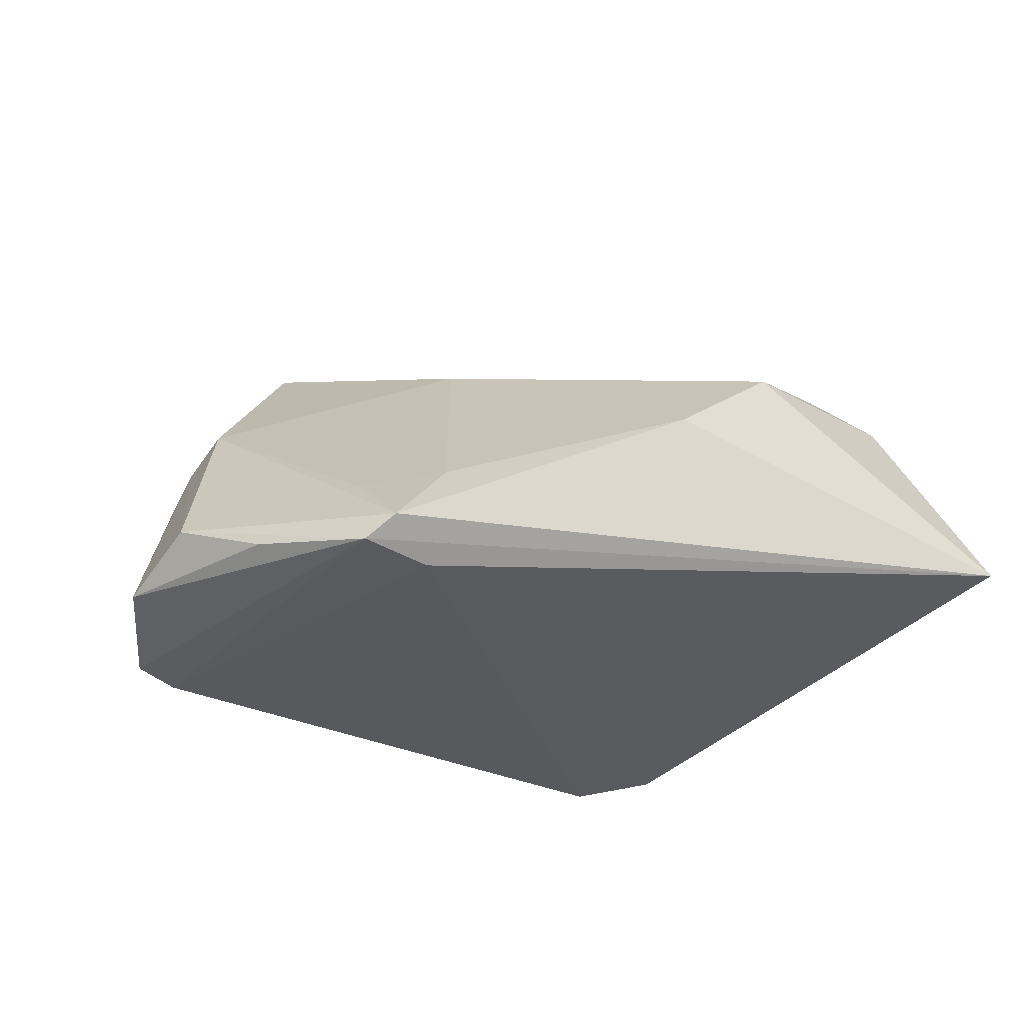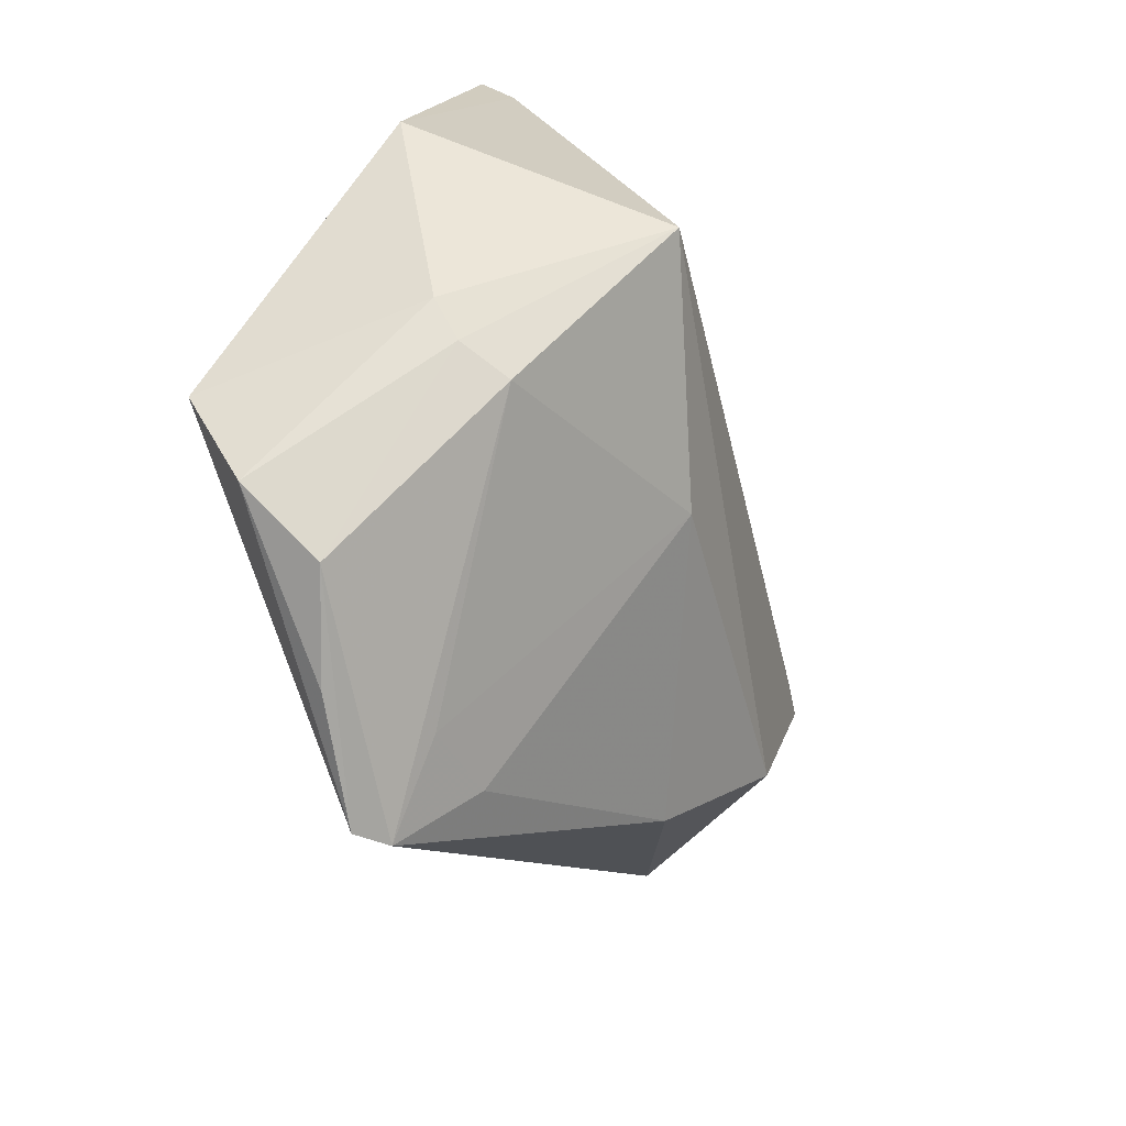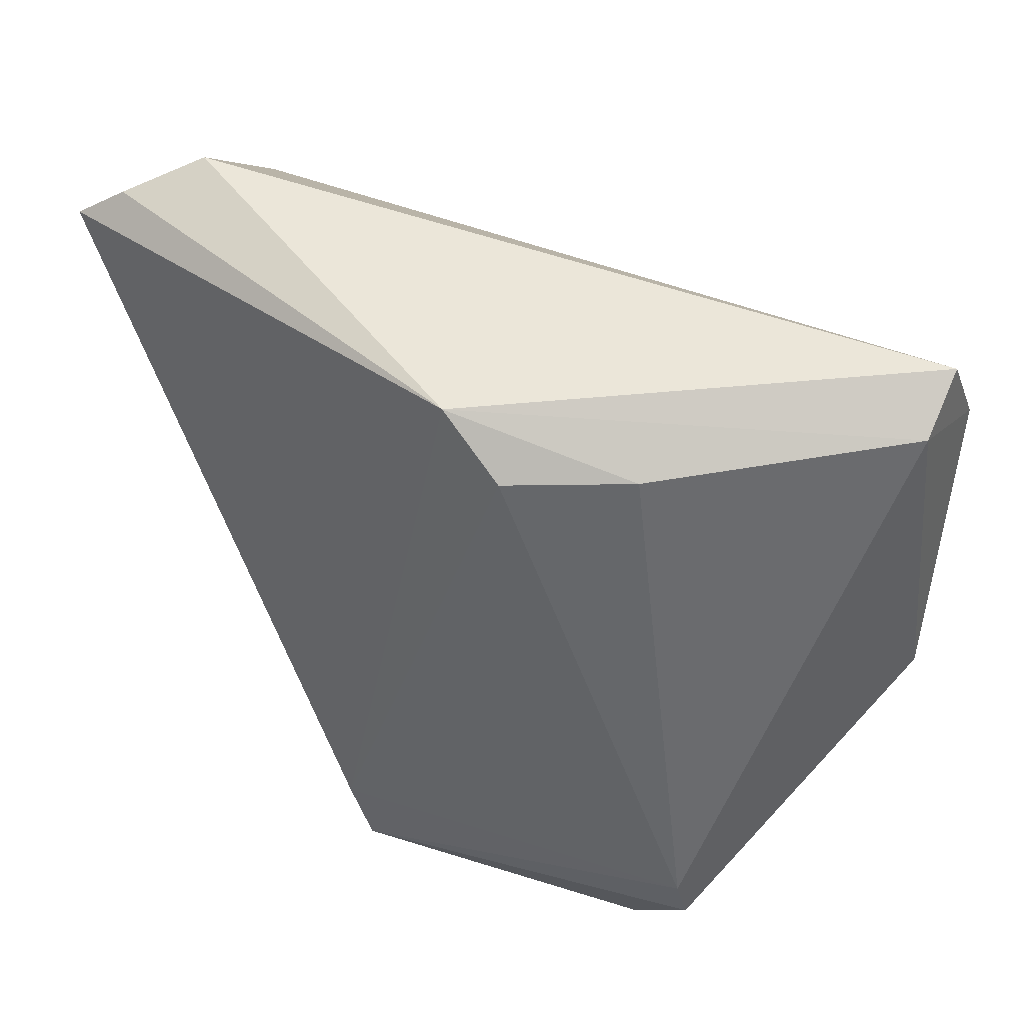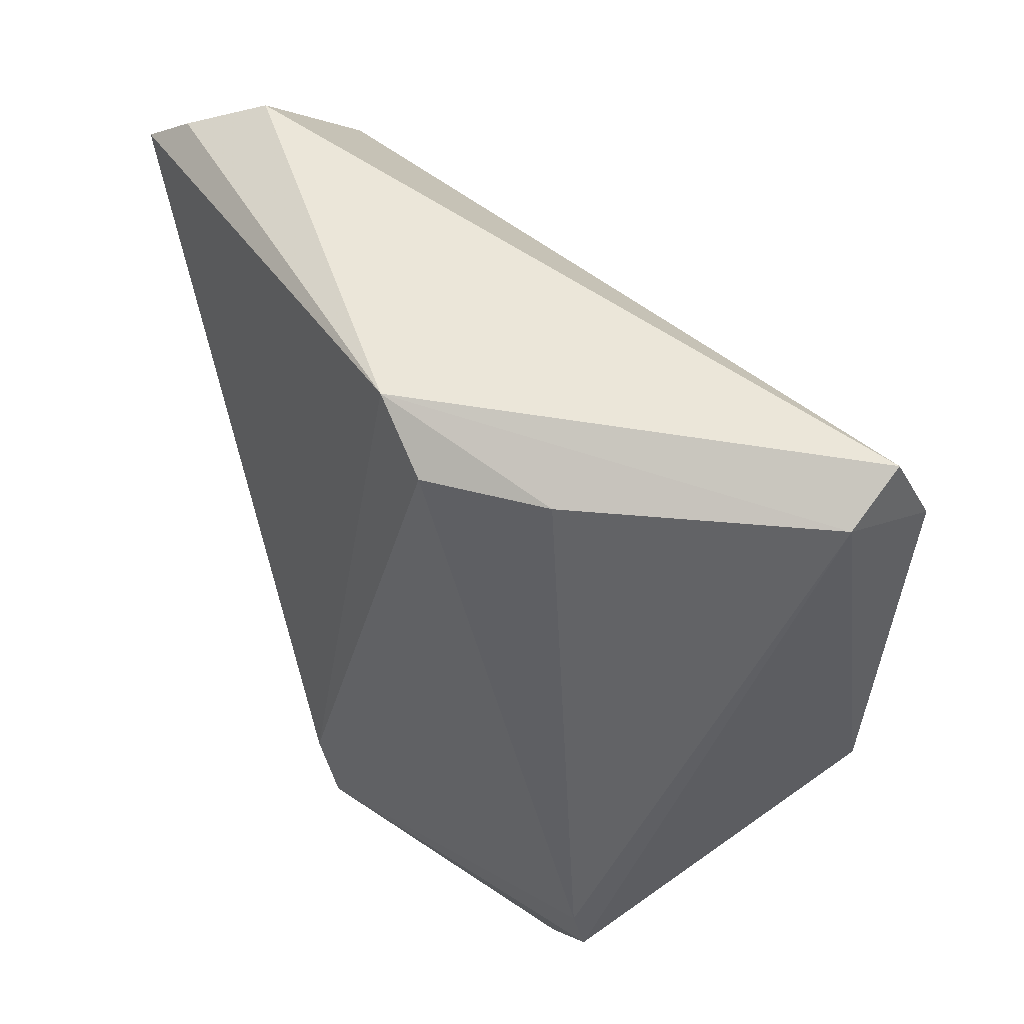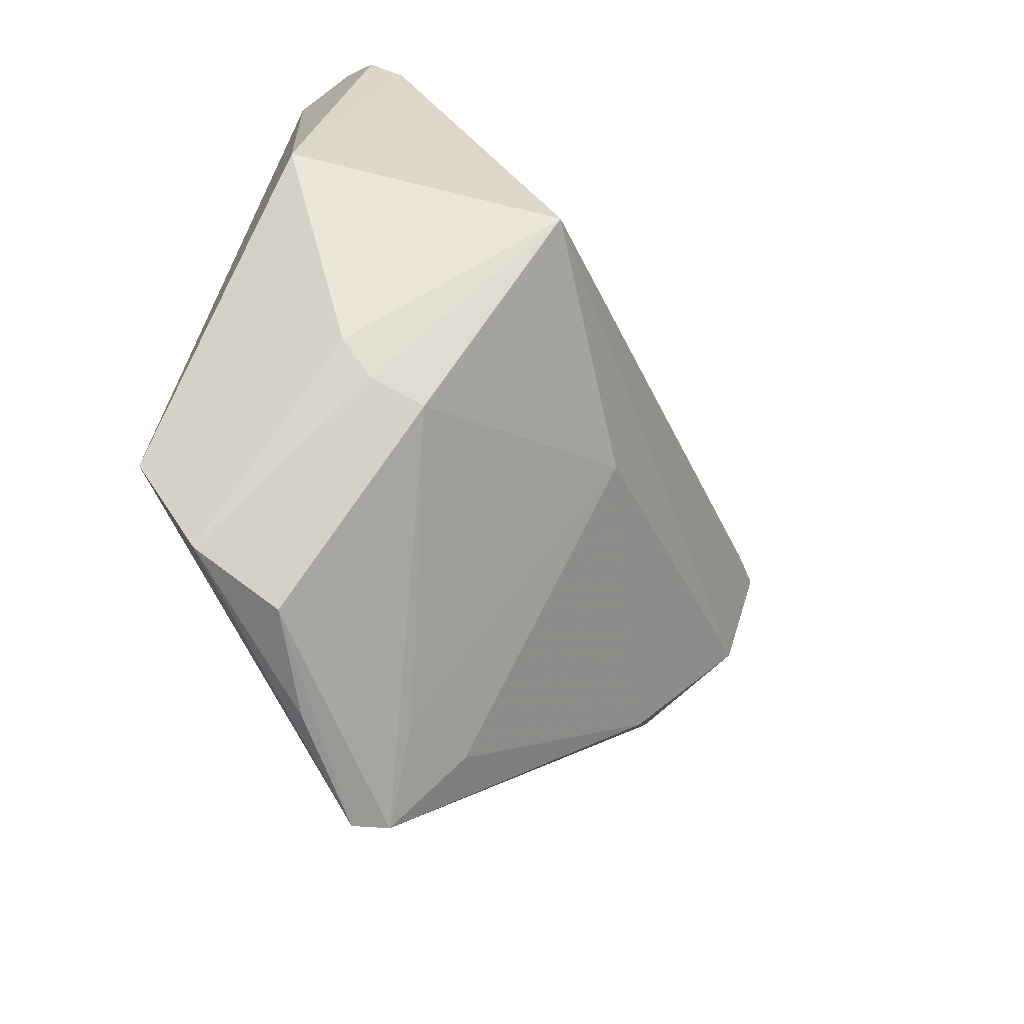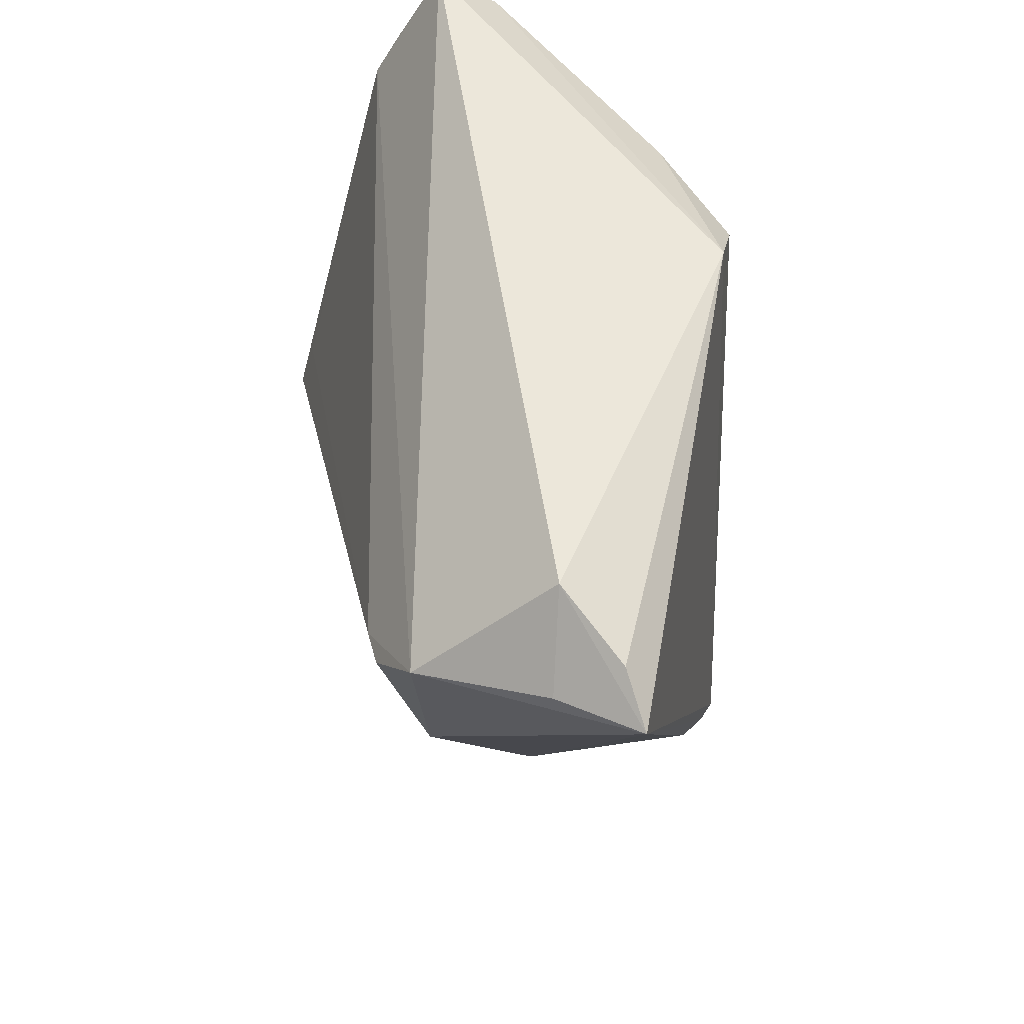
<metadata>
{"format":"obj","ext":"obj","renderer":"f3d","projection":"perspective","resolution":1024,"background":"white","views":[{"elev":-29.6,"azim":33.1,"up":"+Z"},{"elev":-75.3,"azim":-68.0,"up":"+Y"},{"elev":48.0,"azim":-152.8,"up":"+Y"},{"elev":48.8,"azim":-135.6,"up":"+Y"},{"elev":-66.6,"azim":-58.4,"up":"+Y"},{"elev":54.9,"azim":85.5,"up":"+Y"}]}
</metadata>
<code>
v 0.04649 0.03403 -0.0003989
v -0.004035 0.04091 -0.02347
v -0.01881 -0.04215 -0.01695
v -0.002542 -0.01105 0.01575
v -0.04909 0.04215 0.004884
v -0.05155 -0.001691 0.002306
v -0.04756 0.02907 0.01295
v -0.05025 0.03212 0.009965
v 0.03838 0.04215 -0.0016
v -0.007013 -0.04184 -0.02195
v 0.02994 -0.007464 0.0001686
v -0.03131 -0.01065 0.02559
v 0.01139 -0.03131 -0.01317
v 0.04609 0.03848 -0.007414
v 0.03431 0.006625 0.01181
v 0.03377 0.02217 0.01701
v 0.01001 -0.03282 -0.02559
v -0.03623 -0.02883 -0.02476
v 0.02927 0.02097 0.01776
v -0.0314 -0.004821 0.02383
v -0.04906 0.03772 -0.001879
v 0.002616 -0.03587 -0.01452
v -0.03523 -0.02362 -0.02559
v 0.007521 -0.041 -0.02517
v -0.01159 0.03519 -0.02559
v 0.03944 0.02906 0.01346
v -0.02603 -0.02909 0.005083
v 0.01062 -0.03961 -0.02229
v 0.05155 0.03465 -0.009054
v -0.03582 -0.02503 0.0008127
v -0.02446 0.03561 -0.01915
v -0.02839 -0.03914 -0.02149
v -0.03139 -0.02784 0.001678
f 5 26 9
f 17 29 24
f 1 26 29
f 29 9 1
f 1 9 26
f 24 29 28
f 29 26 15
f 24 28 3
f 23 17 24
f 25 17 23
f 29 17 2
f 2 17 25
f 5 9 2
f 2 21 5
f 16 15 26
f 12 15 16
f 4 15 12
f 5 21 8
f 8 21 6
f 27 3 28
f 27 4 12
f 25 23 31
f 31 23 21
f 31 2 25
f 21 2 31
f 14 9 29
f 29 2 14
f 14 2 9
f 19 20 12
f 12 16 19
f 19 16 26
f 7 6 12
f 7 8 6
f 12 20 7
f 20 19 7
f 5 8 7
f 7 26 5
f 7 19 26
f 22 27 28
f 4 27 22
f 28 13 22
f 22 13 4
f 12 6 30
f 24 3 10
f 10 32 24
f 3 32 10
f 18 23 24
f 24 32 18
f 6 21 18
f 21 23 18
f 18 30 6
f 32 30 18
f 15 4 11
f 4 13 11
f 11 13 28
f 11 28 29
f 29 15 11
f 33 27 12
f 12 30 33
f 33 30 32
f 3 27 33
f 33 32 3

</code>
